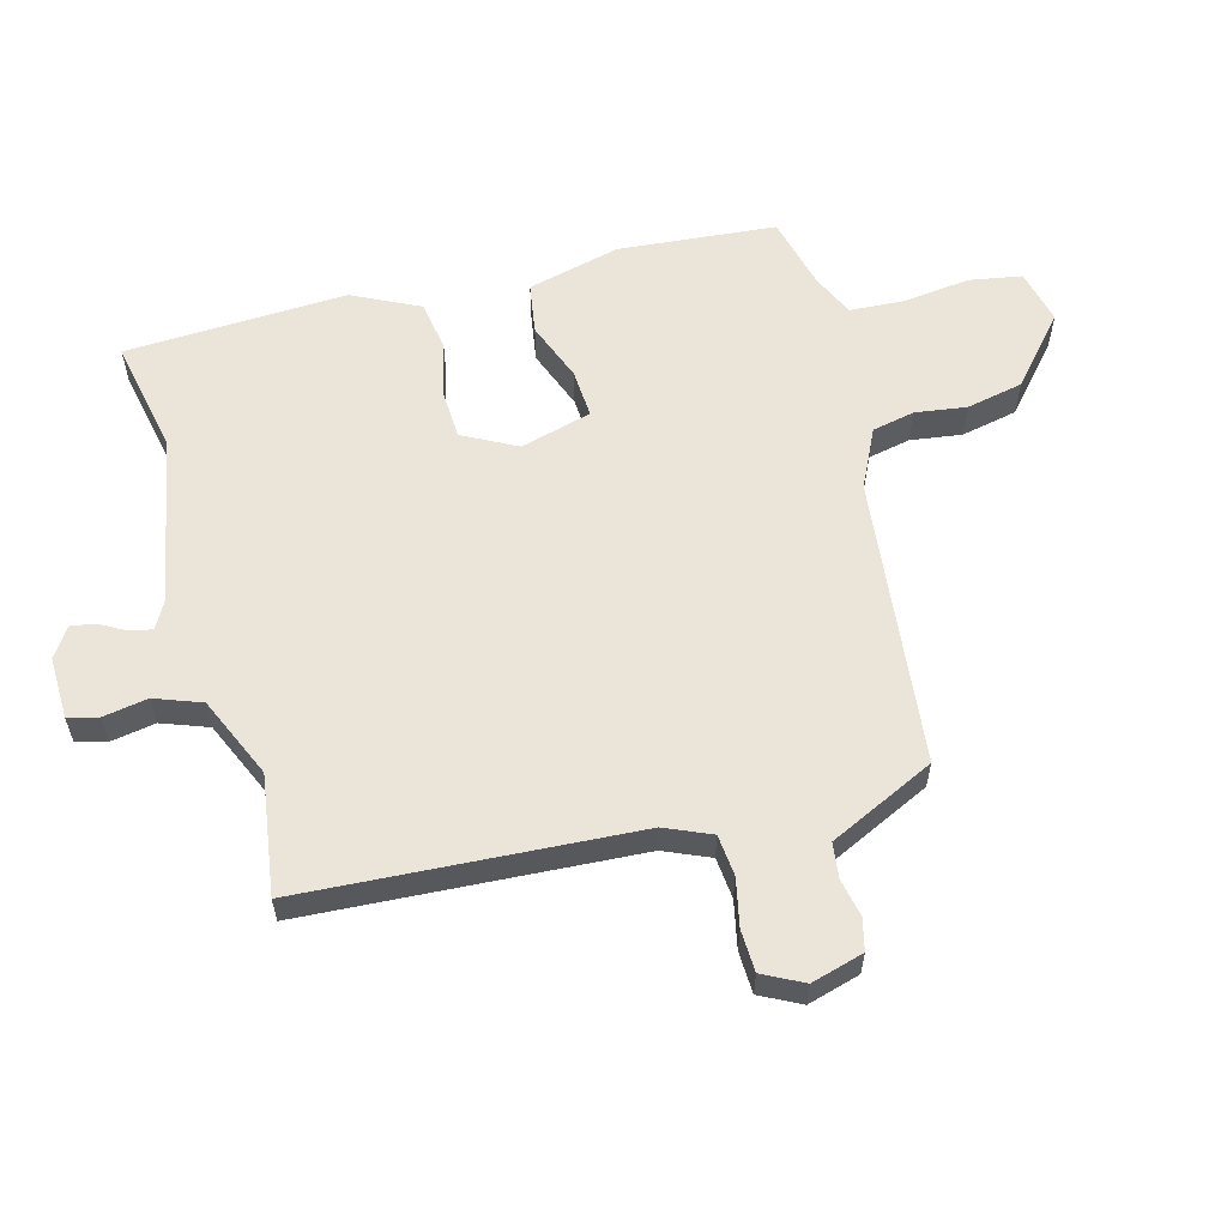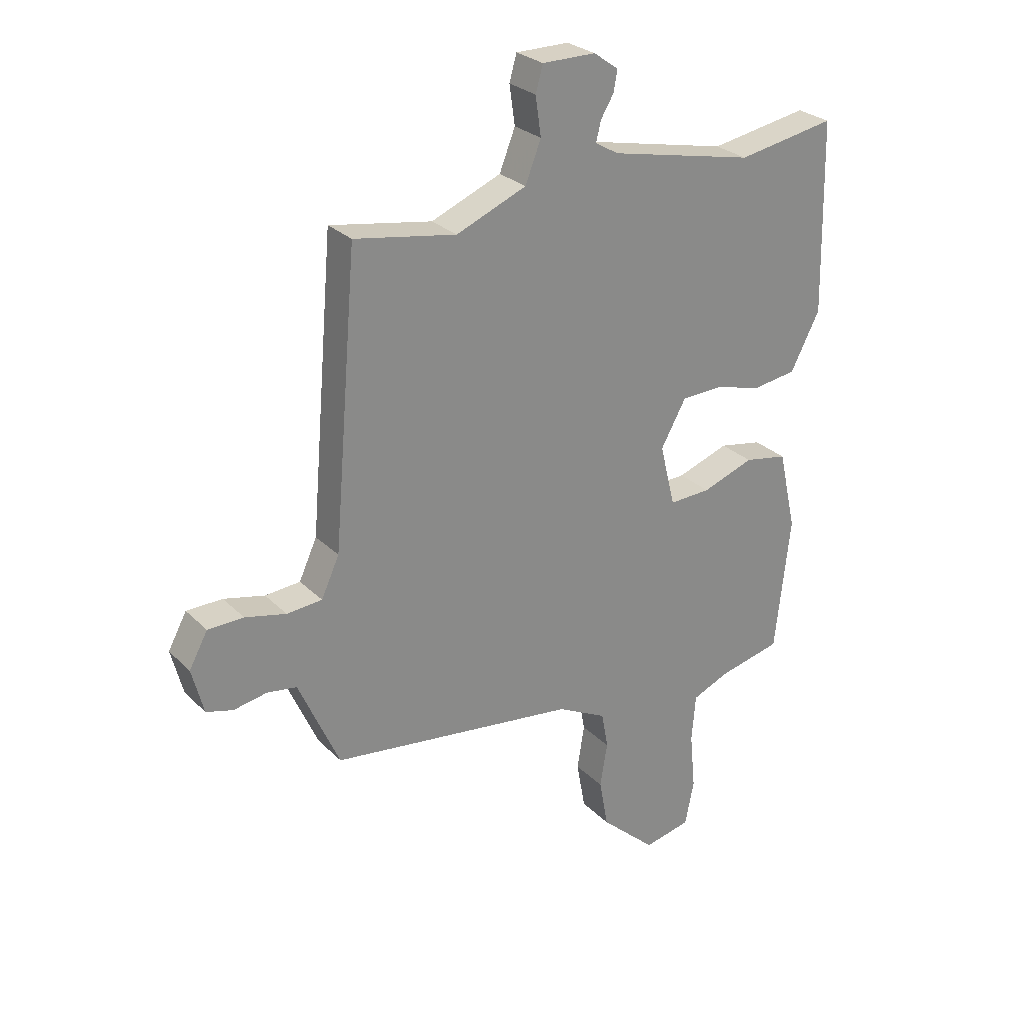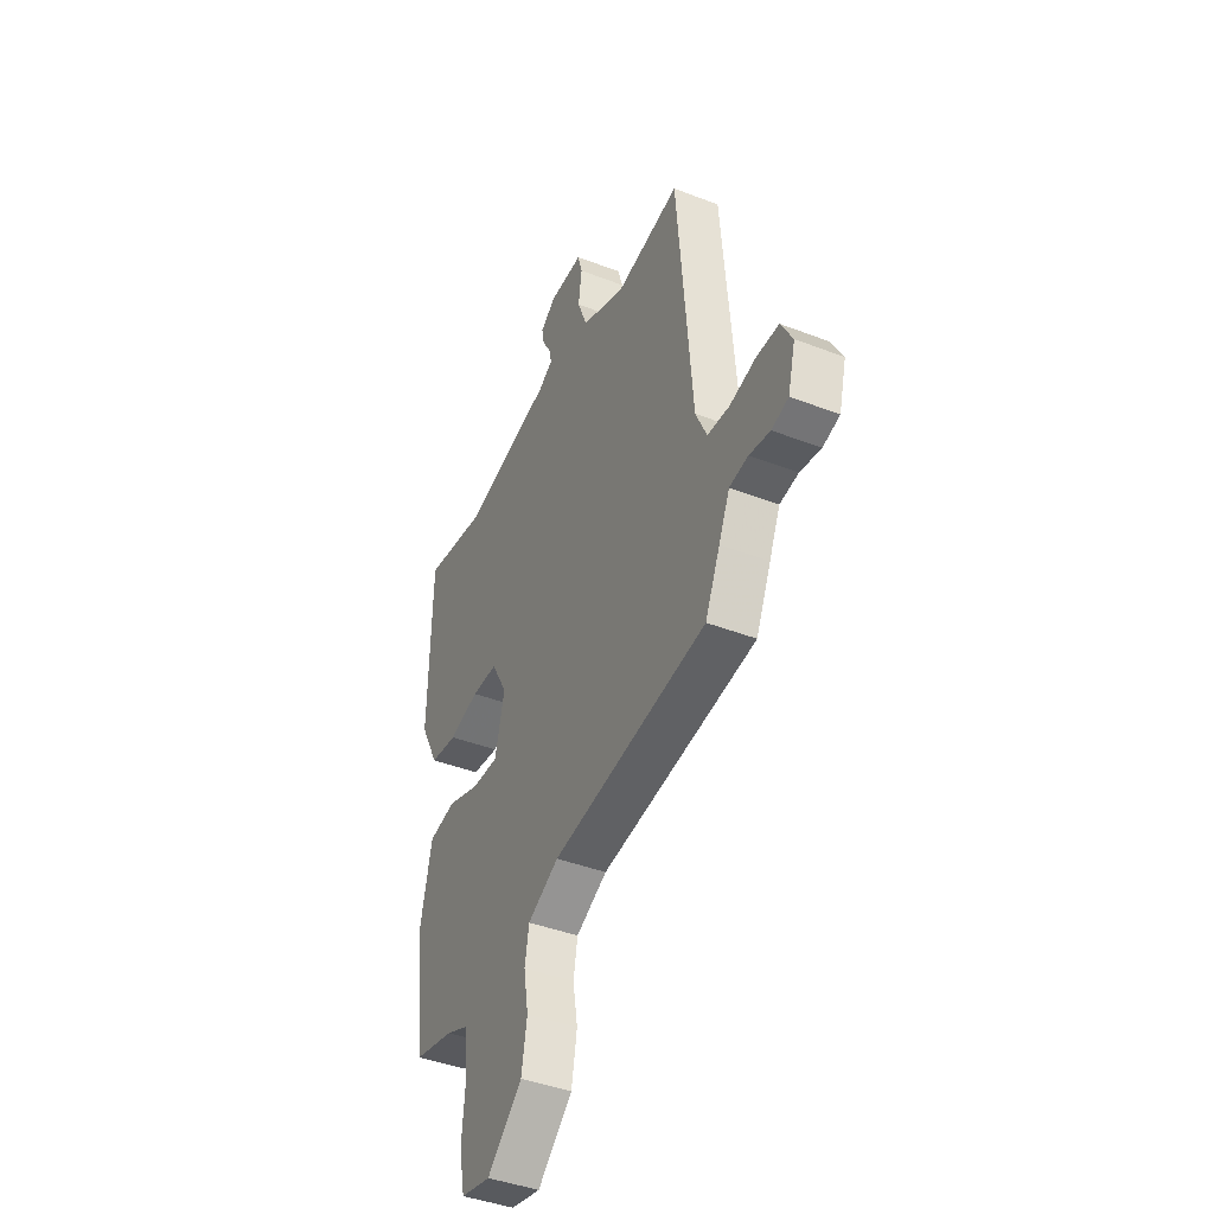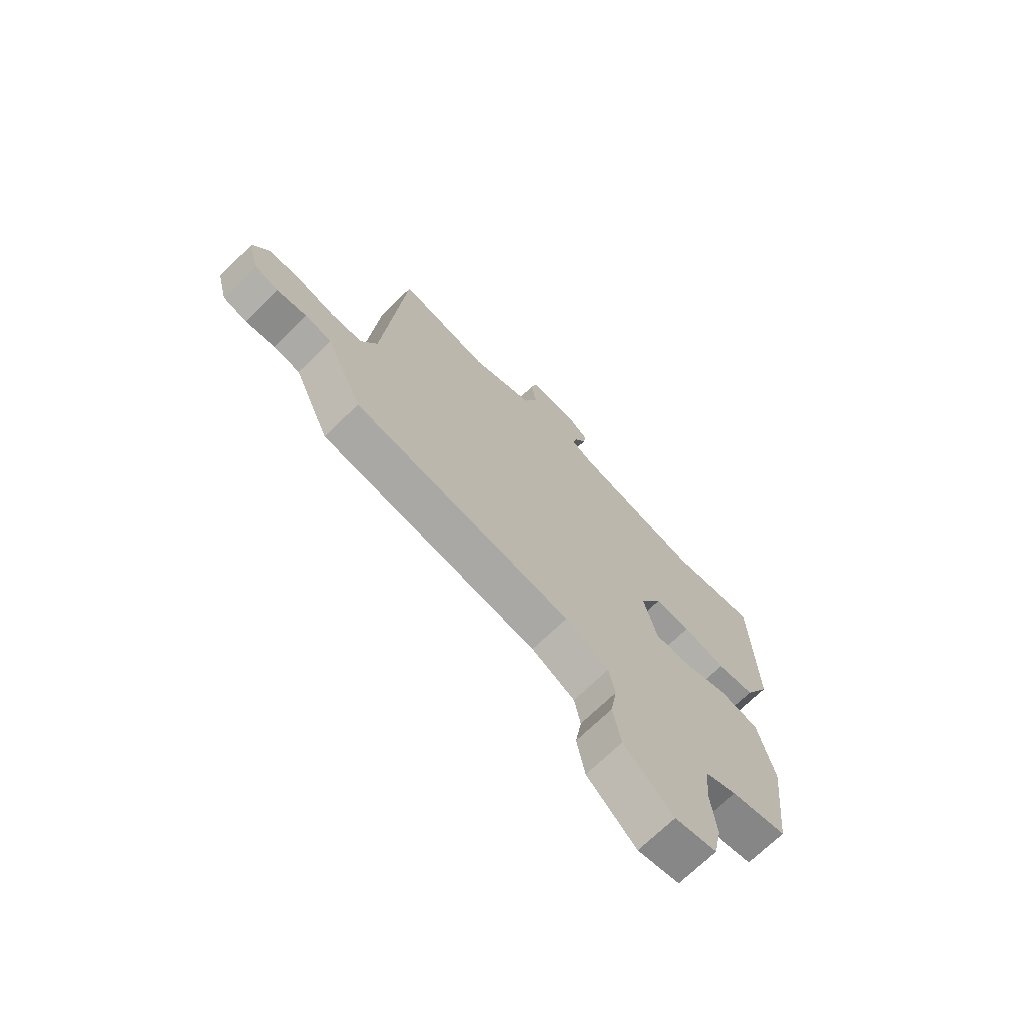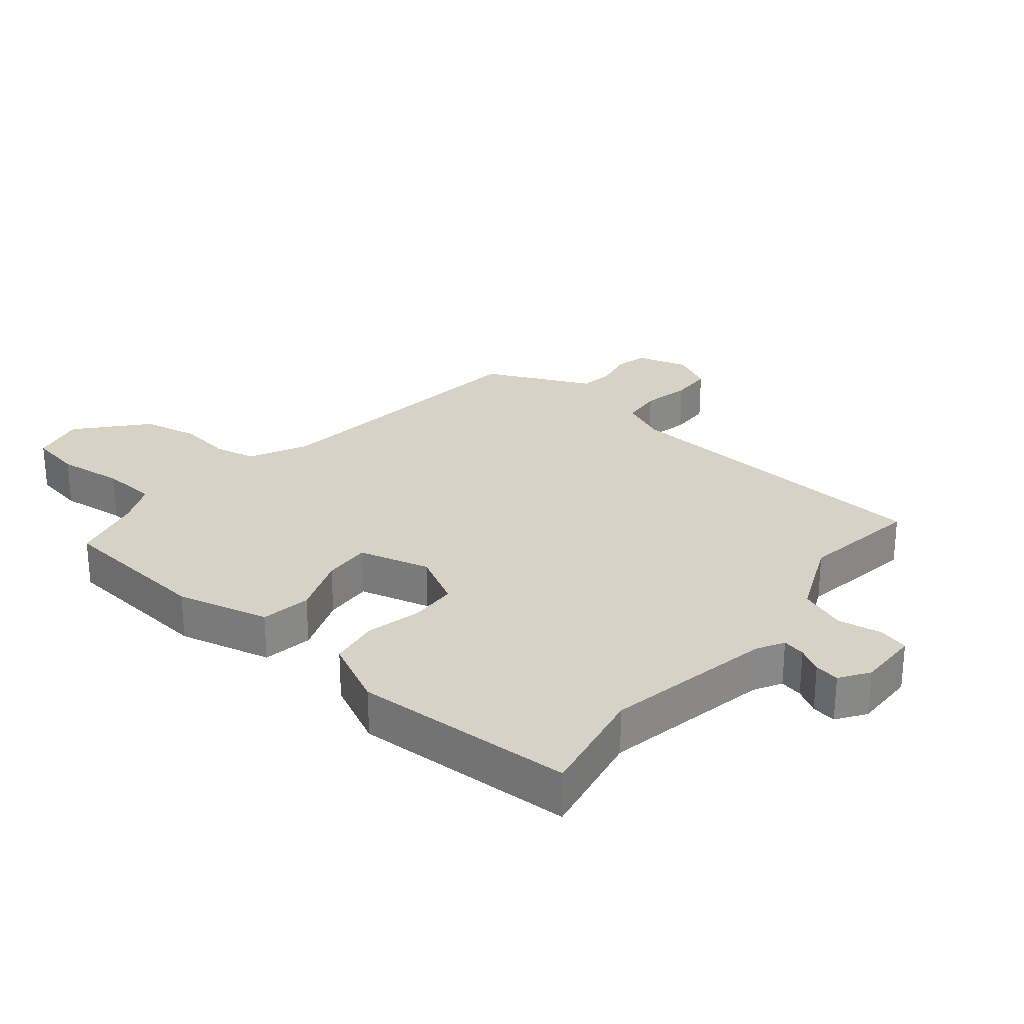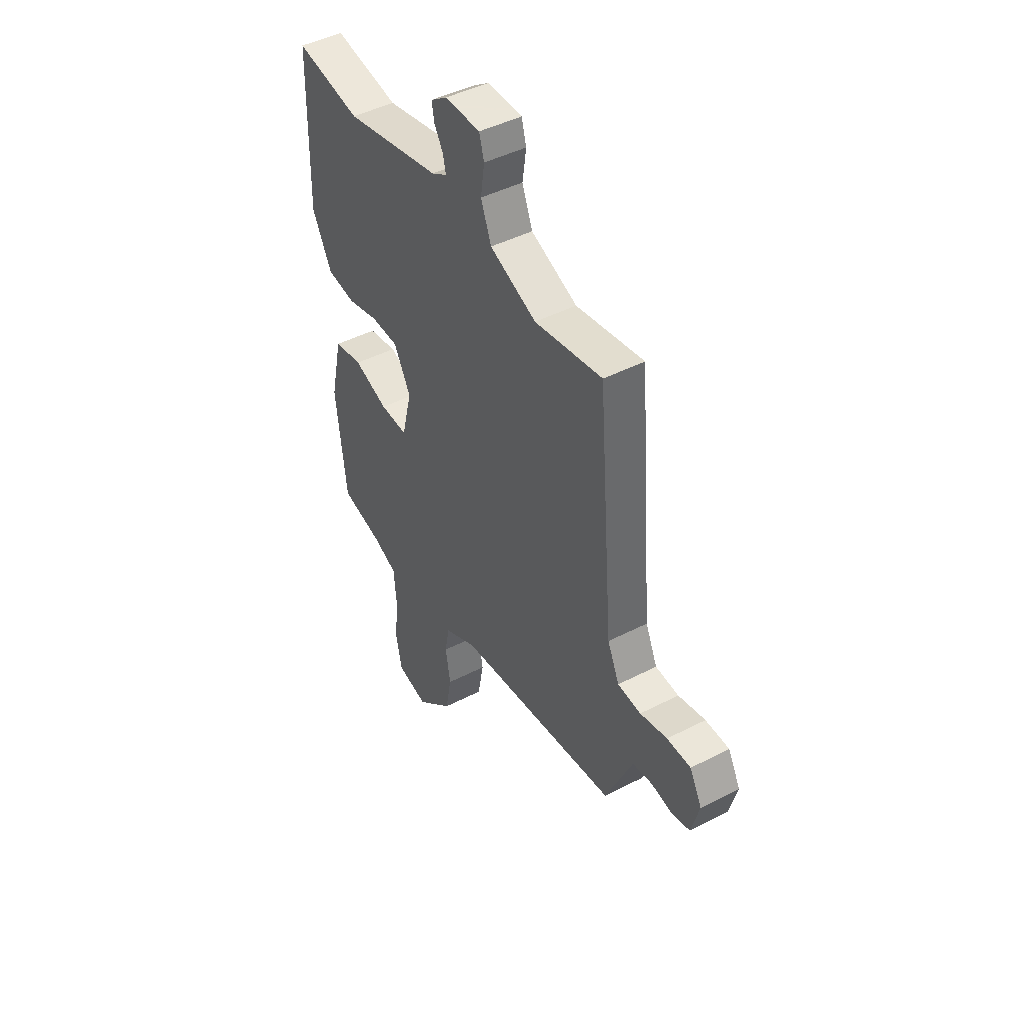
<metadata>
{"format":"obj","ext":"obj","renderer":"f3d","projection":"perspective","resolution":1024,"background":"white","views":[{"elev":59.3,"azim":73.6,"up":"+Y"},{"elev":27.1,"azim":145.8,"up":"+Z"},{"elev":-42.1,"azim":65.1,"up":"+Z"},{"elev":-70.9,"azim":134.2,"up":"+Z"},{"elev":27.2,"azim":-51.6,"up":"+Y"},{"elev":45.5,"azim":59.3,"up":"+Z"}]}
</metadata>
<code>
v -0.452 0.07 -0.485
v -0.479 0.07 -0.244
v -0.447 0.07 -0.101
v -0.37 0.07 -0.087
v -0.278 0.07 -0.12
v -0.204 0.07 -0.123
v -0.177 0.07 -0.013
v -0.222 0.07 0.068
v -0.295 0.07 0.07
v -0.38 0.07 0.048
v -0.457 0.07 0.059
v -0.509 0.07 0.16
v -0.502 0.07 0.5
v -0.327 0.07 0.469
v -0.069 0.07 0.524
v -0.028 0.07 0.548
v -0.036 0.07 0.583
v -0.059 0.07 0.621
v -0.066 0.07 0.659
v -0.022 0.07 0.69
v 0.073 0.07 0.69
v 0.086 0.07 0.644
v 0.076 0.07 0.575
v 0.104 0.07 0.504
v 0.229 0.07 0.452
v 0.411 0.07 0.483
v 0.454 0.07 -0.026
v 0.486 0.07 -0.096
v 0.549 0.07 -0.101
v 0.622 0.07 -0.084
v 0.686 0.07 -0.085
v 0.719 0.07 -0.146
v 0.698 0.07 -0.227
v 0.65 0.07 -0.24
v 0.591 0.07 -0.229
v 0.538 0.07 -0.237
v 0.507 0.07 -0.307
v 0.465 0.07 -0.401
v 0.025 0.07 -0.458
v -0.063 0.07 -0.503
v -0.075 0.07 -0.568
v -0.062 0.07 -0.647
v -0.078 0.07 -0.734
v -0.177 0.07 -0.824
v -0.261 0.07 -0.806
v -0.277 0.07 -0.726
v -0.267 0.07 -0.624
v -0.274 0.07 -0.539
v -0.339 0.07 -0.511
v -0.452 0 -0.485
v -0.479 0 -0.244
v -0.447 0 -0.101
v -0.37 0 -0.087
v -0.278 0 -0.12
v -0.204 0 -0.123
v -0.177 0 -0.013
v -0.222 0 0.068
v -0.295 0 0.07
v -0.38 0 0.048
v -0.457 0 0.059
v -0.509 0 0.16
v -0.502 0 0.5
v -0.327 0 0.469
v -0.069 0 0.524
v -0.028 0 0.548
v -0.036 0 0.583
v -0.059 0 0.621
v -0.066 0 0.659
v -0.022 0 0.69
v 0.073 0 0.69
v 0.086 0 0.644
v 0.076 0 0.575
v 0.104 0 0.504
v 0.229 0 0.452
v 0.411 0 0.483
v 0.454 0 -0.026
v 0.486 0 -0.096
v 0.549 0 -0.101
v 0.622 0 -0.084
v 0.686 0 -0.085
v 0.719 0 -0.146
v 0.698 0 -0.227
v 0.65 0 -0.24
v 0.591 0 -0.229
v 0.538 0 -0.237
v 0.507 0 -0.307
v 0.465 0 -0.401
v 0.025 0 -0.458
v -0.063 0 -0.503
v -0.075 0 -0.568
v -0.062 0 -0.647
v -0.078 0 -0.734
v -0.177 0 -0.824
v -0.261 0 -0.806
v -0.277 0 -0.726
v -0.267 0 -0.624
v -0.274 0 -0.539
v -0.339 0 -0.511
f 45 46 47
f 44 45 47
f 43 44 47
f 42 43 47
f 41 42 47
f 40 41 47 48
f 39 40 48 49
f 36 37 38 39
f 33 34 35
f 32 33 35
f 31 32 35
f 30 31 35
f 29 30 35
f 28 29 35 36
f 49 1 2
f 39 49 2
f 36 39 2
f 28 36 2
f 27 28 2
f 21 22 23
f 20 21 23
f 19 20 23
f 18 19 23
f 17 18 23
f 16 17 23 24
f 15 16 24 25
f 12 13 14
f 11 12 14
f 10 11 14
f 9 10 14
f 14 15 25
f 9 14 25
f 8 9 25
f 2 3 4 5
f 2 5 6
f 27 2 6
f 25 26 27
f 8 25 27
f 7 8 27
f 6 7 27
f 96 95 94
f 96 94 93
f 96 93 92
f 96 92 91
f 96 91 90
f 97 96 90 89
f 98 97 89 88
f 88 87 86 85
f 84 83 82
f 84 82 81
f 84 81 80
f 84 80 79
f 84 79 78
f 85 84 78 77
f 51 50 98
f 51 98 88
f 51 88 85
f 51 85 77
f 51 77 76
f 72 71 70
f 72 70 69
f 72 69 68
f 72 68 67
f 72 67 66
f 73 72 66 65
f 74 73 65 64
f 63 62 61
f 63 61 60
f 63 60 59
f 63 59 58
f 74 64 63
f 74 63 58
f 74 58 57
f 54 53 52 51
f 55 54 51
f 55 51 76
f 76 75 74
f 76 74 57
f 76 57 56
f 76 56 55
f 1 50 51 2
f 2 51 52 3
f 3 52 53 4
f 4 53 54 5
f 5 54 55 6
f 6 55 56 7
f 7 56 57 8
f 8 57 58 9
f 9 58 59 10
f 10 59 60 11
f 11 60 61 12
f 12 61 62 13
f 13 62 63 14
f 14 63 64 15
f 15 64 65 16
f 16 65 66 17
f 17 66 67 18
f 18 67 68 19
f 19 68 69 20
f 20 69 70 21
f 21 70 71 22
f 22 71 72 23
f 23 72 73 24
f 24 73 74 25
f 25 74 75 26
f 26 75 76 27
f 27 76 77 28
f 28 77 78 29
f 29 78 79 30
f 30 79 80 31
f 31 80 81 32
f 32 81 82 33
f 33 82 83 34
f 34 83 84 35
f 35 84 85 36
f 36 85 86 37
f 37 86 87 38
f 38 87 88 39
f 39 88 89 40
f 40 89 90 41
f 41 90 91 42
f 42 91 92 43
f 43 92 93 44
f 44 93 94 45
f 45 94 95 46
f 46 95 96 47
f 47 96 97 48
f 48 97 98 49
f 49 98 50 1

</code>
